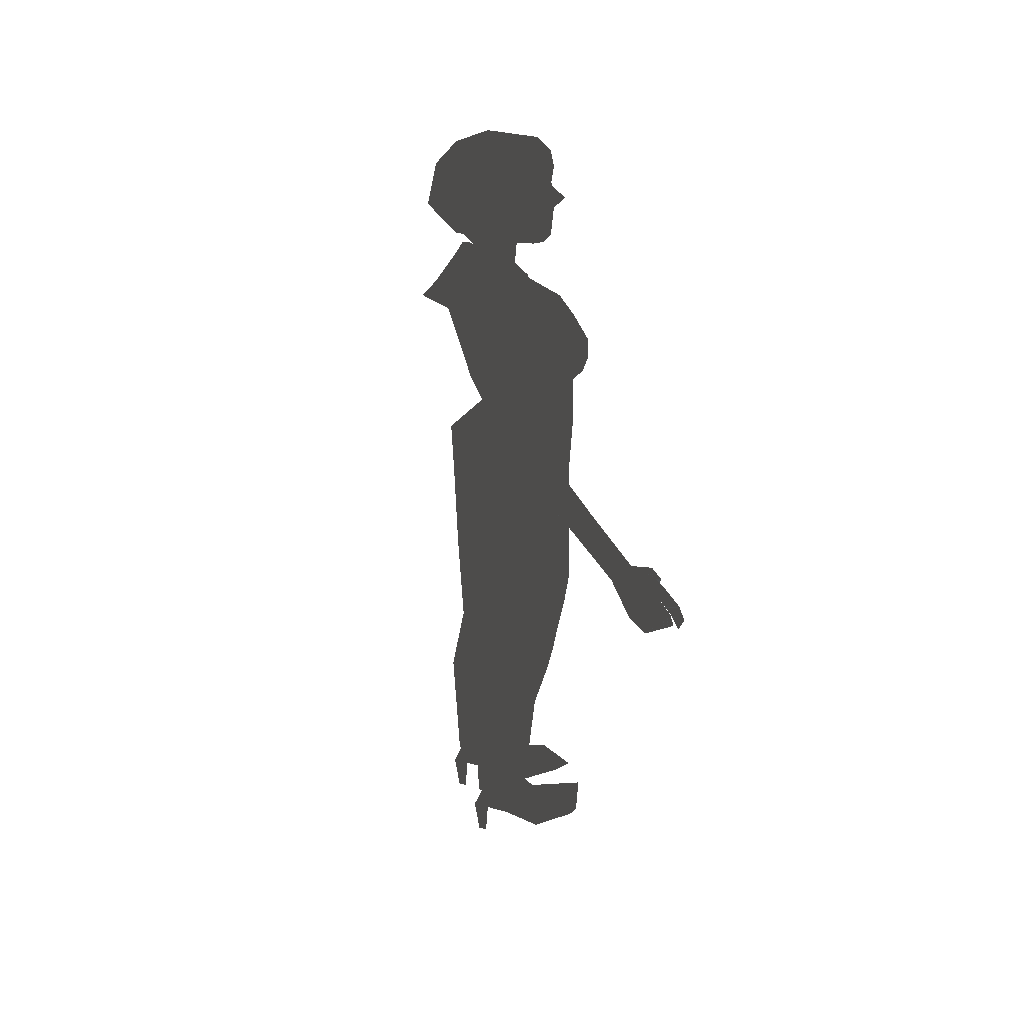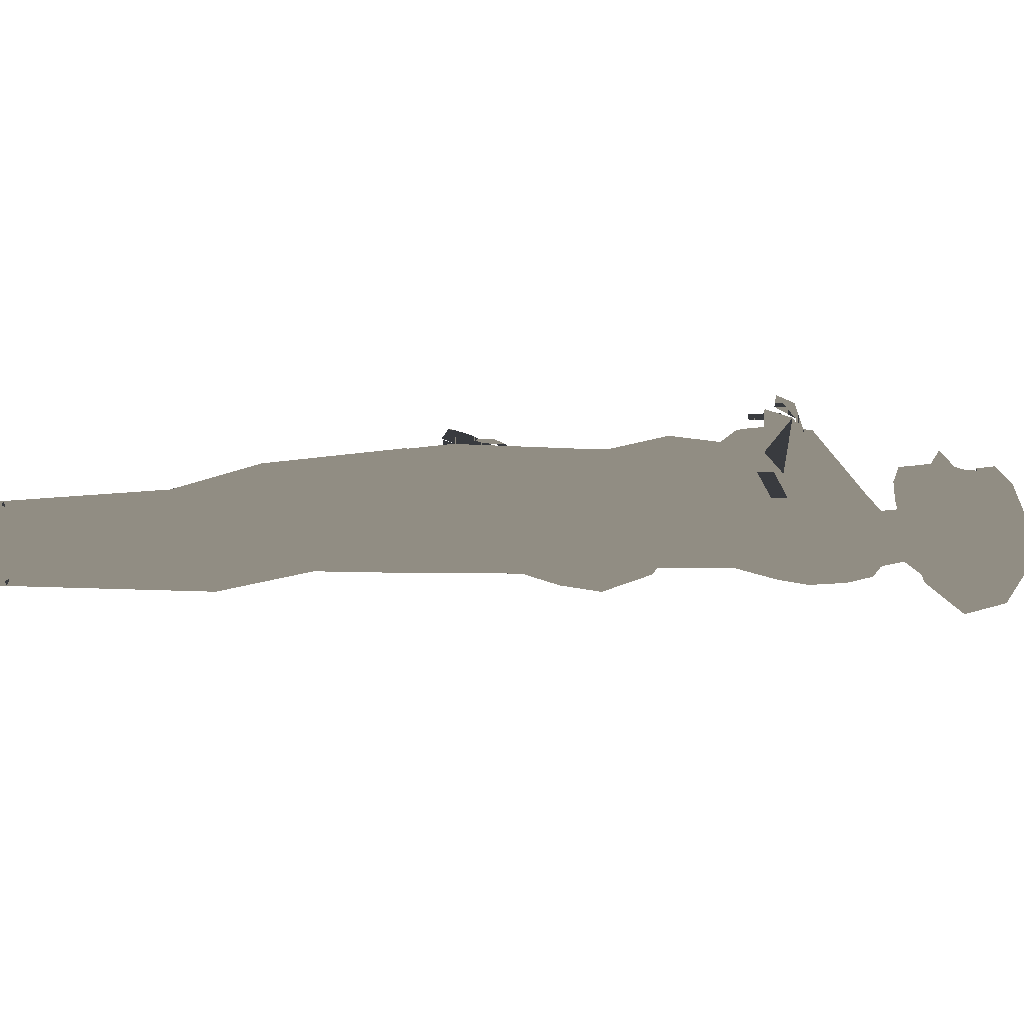
<metadata>
{"format":"obj","ext":"obj","renderer":"f3d","projection":"perspective","resolution":1024,"background":"white","views":[{"elev":43.1,"azim":-110.3,"up":"+Y"},{"elev":-1.0,"azim":64.3,"up":"+Z"}]}
</metadata>
<code>
v 0 0.08004 -0.1005
v 0 0.262 -0.0328
v 0 0.265 0.1261
v 0 0.386 0.1157
v 0 0.3849 -0.0761
v 0 0.4147 0.1414
v 0 0.513 -0.1014
v 0 0.621 -0.0839
v 0 0.1503 -0.1105
v 0 0.6941 -0.06465
v 0 0.4773 0.137
v 0 0.5837 -0.0983
v 0 0.68 0.08456
v 0 0.8048 0.08219
v 0 0.7871 0.08633
v 0 0.741 0.09054
v 0 0.7566 0.1117
v 0 0.716 0.08801
v 0 0.8497 0.07987
v 0 0.6794 0.01767
v -0.07826 0.2621 -0.01576
v -0.06135 0.2628 0.1139
v -0.06781 0.3819 -0.06169
v -0.03609 0.6836 -0.007741
v -0.03433 0.6925 -0.05186
v -0.1049 -0.9092 0.1309
v -0.03197 -0.9092 0.1657
v -0.1104 -0.8377 -0.04457
v -0.03112 -0.8377 -0.04457
v -0.0678 -0.7491 -0.008927
v -0.06953 -0.7502 -0.07537
v -0.07041 -0.8247 -0.1096
v -0.0909 -0.7491 -0.04586
v -0.04748 -0.7502 -0.04545
v -0.1061 0.2645 0.04391
v -0.1099 0.3854 0.0143
v -0.1355 0.6016 -0.02863
v -0.08387 0.5059 -0.09341
v -0.141 0.5169 -0.0761
v -0.1585 0.5085 0.01903
v -0.1357 0.4793 -0.02316
v -0.1852 0.5671 -0.02574
v -0.2844 0.3789 -0.01488
v -0.2704 0.3965 -0.07535
v -0.07464 0.5831 -0.08839
v -0.05368 0.7683 0.05666
v -0.02571 0.6873 0.06214
v -0.0507 0.8415 0.05419
v -0.01243 0.7901 0.07559
v -0.05348 0.7359 0.04945
v -0.02923 0.7195 0.07517
v -0.01927 0.752 0.0814
v -0.04654 0.7041 0.03312
v -0.04324 0.7157 -0.01171
v -0.07877 0.7617 -0.02837
v -0.06896 0.7478 -0.004394
v -0.08503 0.7981 -0.02947
v -0.07473 0.7995 -0.007354
v -0.4813 0.1978 0.1281
v -0.5051 0.1619 0.05295
v -0.5036 0.1599 0.05295
v -0.5253 0.1612 0.127
v -0.4997 0.1964 0.1066
v -0.4663 0.203 0.1156
v -0.4431 0.142 0.1322
v -0.4273 0.1514 0.1259
v -0.5185 0.1214 0.08065
v -0.519 0.1215 0.1381
v -0.5271 0.1645 0.1263
v -0.517 0.169 0.1474
v -0.4798 0.1958 0.1281
v -0.4997 0.1964 0.1066
v -0.5356 0.1268 0.1403
v -0.5251 0.1356 0.1568
v -0.5012 0.1984 0.1066
v -0.4668 0.205 0.1186
v -0.455 0.1844 0.1348
v -0.432 0.1962 0.1252
v -0.3116 0.3585 -0.06225
v -0.2681 0.3558 -0.03974
v -0.3027 0.4019 -0.04085
v -0.4487 0.2299 0.06468
v -0.4412 0.2028 0.04251
v -0.4232 0.1965 0.05765
v -0.2919 0.3776 -0.0775
v -0.436 0.2199 0.08062
v -0.4365 0.2219 0.08362
v -0.3605 0.3002 0.03315
v -0.35 0.2713 0.01113
v -0.3809 0.3068 0.01643
v -0.3756 0.2815 -0.008656
v -0.07477 0.4745 0.1356
v -0.1015 0.4597 0.1159
v -0.09232 0.4169 0.1186
v -0.06363 0.3764 0.1114
v -0.06366 0.4215 0.1409
v -0.1301 0.5043 0.04125
v -0.1136 0.55 0.03351
v -0.2176 0.5186 -0.03073
v -0.03143 -0.9197 0.02829
v -0.0435 -0.8531 0.04308
v -0.09616 -0.8604 0.04148
v -0.1081 -0.9197 0.02829
v -0.067 -0.78 -0.0975
v -0.02584 -0.7811 -0.06971
v -0.0257 -0.784 -0.01299
v -0.06701 -0.7857 0.01584
v -0.1083 -0.784 -0.01299
v -0.1082 -0.7811 -0.06971
v -0.06983 -0.4863 -0.1066
v -0.01201 -0.4898 -0.07383
v -0.01374 -0.5007 0.0002465
v -0.0725 -0.5046 0.03755
v -0.1306 -0.4995 0.0001859
v -0.1289 -0.4888 -0.07384
v -0.0739 -0.3406 -0.07814
v -0.01811 -0.346 -0.03753
v -0.01572 -0.3601 0.04029
v -0.07237 -0.3653 0.07698
v -0.1304 -0.3591 0.04027
v -0.1289 -0.345 -0.0375
v -0.08886 -0.1369 -0.08178
v -0.02085 -0.1404 -0.03166
v -0.0207 -0.139 0.0645
v -0.08886 -0.1355 0.1032
v -0.1587 -0.1361 0.0645
v -0.1585 -0.1375 -0.03166
v -0.08837 0.08038 0.0996
v -0.1007 0.06342 -0.08266
v -0.16 0.07688 -0.03457
v 0 0.05223 -0.04115
v -0.1465 0.1673 -0.0225
v -0.1072 0.1774 -0.08429
v -0.1621 0.07684 0.06393
v 0 0.07835 0.0791
v 0 0.1277 0.09672
v -0.1469 0.1654 0.06231
v -0.07722 0.1438 0.101
v -0.05528 -0.8297 -0.08455
v -0.08642 -0.8299 -0.08357
v -0.07062 -0.9197 -0.0994
v -0.06268 -0.9197 -0.08626
v -0.07903 -0.9197 -0.08575
v -0.1054 -0.9197 0.1155
v -0.03185 -0.9197 0.1348
v -0.06096 0.6194 -0.05408
v 0 0.6495 -0.07212
v -0.0329 0.5771 0.04429
v -0.04087 0.6491 -0.05312
v 0 0.5669 0.05063
v 0 0.6007 0.03943
v 0 0.7263 -0.08799
v 0.00777 0.7994 -0.1492
v 0.005539 0.8826 -0.1319
v 0.0563 0.8464 0.06246
v 0.08128 0.8284 -0.005119
v -0.01087 0.9188 0.0004852
v 0.0006256 0.9217 -0.06808
v -0.02037 0.8879 0.05756
v 0.06055 0.8915 -0.01491
v -0.05621 0.8466 0.06163
v -0.08133 0.8298 -0.007411
v -0.06342 0.8917 -0.005831
v -0.0205 0.8431 0.08077
v -0.06153 0.7821 -0.09095
v 0.06259 0.7818 -0.09061
v -0.06392 0.8507 -0.08871
v 0.06441 0.8502 -0.08844
v 0.01436 0.8539 0.0879
v 0.0135 0.8188 0.08392
v 0.01333 0.8889 0.06097
v -0.04589 0.8949 -0.08067
v 0.04311 0.8942 -0.0807
v -0.03982 0.7412 -0.07065
v 0.0002509 0.7291 -0.09873
v -0.0717 0.7588 -0.01042
v -0.04908 0.8049 0.06118
v -0.07445 0.7929 -0.008097
v 0.07423 0.7929 -0.008097
v -0.06232 0.6073 0.003042
v -0.03082 0.6408 -0.0004584
v 0 0.6359 0.01395
v 0.07826 0.2621 -0.01576
v 0.06135 0.2628 0.1139
v 0.06781 0.3819 -0.06169
v 0.03609 0.6836 -0.007741
v 0.03433 0.6925 -0.05186
v 0.1049 -0.9092 0.1309
v 0.03197 -0.9092 0.1657
v 0.1104 -0.8377 -0.04457
v 0.03112 -0.8377 -0.04457
v 0.0678 -0.7491 -0.008927
v 0.06953 -0.7502 -0.07537
v 0.07041 -0.8247 -0.1096
v 0.0909 -0.7491 -0.04586
v 0.04748 -0.7502 -0.04545
v 0.1061 0.2645 0.04391
v 0.1099 0.3854 0.0143
v 0.1355 0.6016 -0.02863
v 0.08387 0.5059 -0.09341
v 0.141 0.5169 -0.0761
v 0.1585 0.5085 0.01903
v 0.1357 0.4793 -0.02316
v 0.1852 0.5671 -0.02574
v 0.2844 0.3789 -0.01488
v 0.2704 0.3965 -0.07535
v 0.07464 0.5831 -0.08839
v 0.05368 0.7683 0.05666
v 0.02571 0.6873 0.06214
v 0.0507 0.8415 0.05419
v 0.01243 0.7901 0.07559
v 0.05348 0.7359 0.04945
v 0.02923 0.7195 0.07517
v 0.01927 0.752 0.0814
v 0.04654 0.7041 0.03312
v 0.04324 0.7157 -0.01171
v 0.07877 0.7617 -0.02837
v 0.06896 0.7478 -0.004394
v 0.08503 0.7981 -0.02947
v 0.07473 0.7995 -0.007354
v 0.4813 0.1978 0.1281
v 0.5051 0.1619 0.05295
v 0.5036 0.1599 0.05295
v 0.5253 0.1612 0.127
v 0.4997 0.1964 0.1066
v 0.4663 0.203 0.1156
v 0.4431 0.142 0.1322
v 0.4273 0.1514 0.1259
v 0.5185 0.1214 0.08065
v 0.519 0.1215 0.1381
v 0.5271 0.1645 0.1263
v 0.517 0.169 0.1474
v 0.4798 0.1958 0.1281
v 0.4997 0.1964 0.1066
v 0.5356 0.1268 0.1403
v 0.5251 0.1356 0.1568
v 0.5012 0.1984 0.1066
v 0.4668 0.205 0.1186
v 0.455 0.1844 0.1348
v 0.432 0.1962 0.1252
v 0.3116 0.3585 -0.06225
v 0.2681 0.3558 -0.03974
v 0.3027 0.4019 -0.04085
v 0.4487 0.2299 0.06468
v 0.4412 0.2028 0.04251
v 0.4232 0.1965 0.05765
v 0.2919 0.3776 -0.0775
v 0.436 0.2199 0.08062
v 0.4365 0.2219 0.08362
v 0.3605 0.3002 0.03315
v 0.35 0.2713 0.01113
v 0.3809 0.3068 0.01643
v 0.3756 0.2815 -0.008656
v 0.07477 0.4745 0.1356
v 0.1015 0.4597 0.1159
v 0.09232 0.4169 0.1186
v 0.06363 0.3764 0.1114
v 0.06366 0.4215 0.1409
v 0.1301 0.5043 0.04125
v 0.1136 0.55 0.03351
v 0.2176 0.5186 -0.03073
v 0.03143 -0.9197 0.02829
v 0.0435 -0.8531 0.04308
v 0.09616 -0.8604 0.04148
v 0.1081 -0.9197 0.02829
v 0.067 -0.78 -0.0975
v 0.02584 -0.7811 -0.06971
v 0.0257 -0.784 -0.01299
v 0.06701 -0.7857 0.01584
v 0.1083 -0.784 -0.01299
v 0.1082 -0.7811 -0.06971
v 0.06983 -0.4863 -0.1066
v 0.01201 -0.4898 -0.07383
v 0.01374 -0.5007 0.0002465
v 0.0725 -0.5046 0.03755
v 0.1306 -0.4995 0.0001859
v 0.1289 -0.4888 -0.07384
v 0.0739 -0.3406 -0.07814
v 0.01811 -0.346 -0.03753
v 0.01572 -0.3601 0.04029
v 0.07237 -0.3653 0.07698
v 0.1304 -0.3591 0.04027
v 0.1289 -0.345 -0.0375
v 0.08886 -0.1369 -0.08178
v 0.02085 -0.1404 -0.03166
v 0.0207 -0.139 0.0645
v 0.08886 -0.1355 0.1032
v 0.1587 -0.1361 0.0645
v 0.1585 -0.1375 -0.03166
v 0.08837 0.08038 0.0996
v 0.1007 0.06342 -0.08266
v 0.16 0.07688 -0.03457
v 0.1465 0.1673 -0.0225
v 0.1072 0.1774 -0.08429
v 0.1621 0.07684 0.06393
v 0.1469 0.1654 0.06231
v 0.07722 0.1438 0.101
v 0.05528 -0.8297 -0.08455
v 0.08642 -0.8299 -0.08357
v 0.07062 -0.9197 -0.0994
v 0.06268 -0.9197 -0.08626
v 0.07903 -0.9197 -0.08575
v 0.1054 -0.9197 0.1155
v 0.03185 -0.9197 0.1348
v 0.06096 0.6194 -0.05408
v 0.0329 0.5771 0.04429
v 0.04087 0.6491 -0.05312
v 0.07445 0.7929 -0.008097
v 0.06232 0.6073 0.003042
v 0.03082 0.6408 -0.0004584
v 0.04908 0.8049 0.06118
v 0.03982 0.7412 -0.07065
v 0.0717 0.7588 -0.01042
v -0.4232 0.1965 0.05765
v 0.4232 0.1965 0.05765
v 0.4052 0.1805 0.05765
v -0.4052 0.1805 0.05765
v -0.3701 0.2507 0.02392
v 0.3701 0.2507 0.02392
v 0.3525 0.2343 0.02416
v -0.3525 0.2343 0.02416
v 0.3704 0.2504 0.02409
v -0.3704 0.2504 0.02409
v -0.5051 0.1619 0.05295
v -0.5268 0.1632 0.127
v -0.5012 0.1984 0.1066
v -0.4668 0.205 0.1186
v -0.4436 0.144 0.1352
v -0.4278 0.1534 0.1289
v -0.52 0.1234 0.08065
v -0.5205 0.1235 0.1381
v -0.5286 0.1665 0.1263
v -0.5185 0.171 0.1474
v -0.4813 0.1978 0.1281
v -0.5012 0.1984 0.1066
v -0.5371 0.1288 0.1403
v -0.5266 0.1376 0.1568
v -0.4555 0.1864 0.1378
v -0.4325 0.1982 0.1282
v -0.4365 0.2219 0.08362
v 0.5051 0.1619 0.05295
v 0.5268 0.1632 0.127
v 0.5012 0.1984 0.1066
v 0.4668 0.205 0.1186
v 0.4436 0.144 0.1352
v 0.4278 0.1534 0.1289
v 0.52 0.1234 0.08065
v 0.5205 0.1235 0.1381
v 0.5286 0.1665 0.1263
v 0.5185 0.171 0.1474
v 0.4813 0.1978 0.1281
v 0.5012 0.1984 0.1066
v 0.5371 0.1288 0.1403
v 0.5266 0.1376 0.1568
v 0.4555 0.1864 0.1378
v 0.4325 0.1982 0.1282
v 0.4365 0.2219 0.08362
v -0.5051 0.1619 0.05295
v -0.5268 0.1632 0.127
v -0.5012 0.1984 0.1066
v -0.4668 0.205 0.1186
v -0.4436 0.144 0.1352
v -0.4278 0.1534 0.1289
v -0.52 0.1234 0.08065
v -0.5205 0.1235 0.1381
v -0.5286 0.1665 0.1263
v -0.5185 0.171 0.1474
v -0.4813 0.1978 0.1281
v -0.5012 0.1984 0.1066
v -0.5371 0.1288 0.1403
v -0.5266 0.1376 0.1568
v -0.4555 0.1864 0.1378
v -0.4325 0.1982 0.1282
v -0.4365 0.2219 0.08362
v 0.5051 0.1619 0.05295
v 0.5268 0.1632 0.127
v 0.5012 0.1984 0.1066
v 0.4668 0.205 0.1186
v 0.4436 0.144 0.1352
v 0.4278 0.1534 0.1289
v 0.52 0.1234 0.08065
v 0.5205 0.1235 0.1381
v 0.5286 0.1665 0.1263
v 0.5185 0.171 0.1474
v 0.4813 0.1978 0.1281
v 0.5012 0.1984 0.1066
v 0.5371 0.1288 0.1403
v 0.5266 0.1376 0.1568
v 0.4555 0.1864 0.1378
v 0.4325 0.1982 0.1282
v 0.4365 0.2219 0.08362
f 41 38 36
f 23 36 38
f 38 41 39
f 37 45 42
f 53 47 50
f 51 50 47
f 46 52 49
f 13 18 51
f 51 47 13
f 17 15 52
f 49 52 15
f 51 46 50
f 18 16 52
f 52 51 18
f 17 52 16
f 14 49 15
f 51 52 46
f 55 56 58
f 58 57 55
f 13 47 20
f 20 53 54
f 47 53 20
f 54 24 20
f 23 2 21
f 2 23 5
f 4 22 3
f 36 21 35
f 21 36 23
f 38 5 23
f 5 38 7
f 39 41 44
f 38 45 7
f 12 7 45
f 42 39 99
f 24 54 25
f 80 44 41
f 43 41 40
f 41 43 80
f 81 43 99
f 82 75 76
f 82 60 75
f 82 76 87
f 82 83 60
f 84 75 60
f 84 76 59
f 84 59 75
f 83 84 60
f 79 85 80
f 44 80 85
f 81 85 79
f 44 85 81
f 59 76 75
f 84 87 76
f 87 89 88
f 80 88 89
f 88 80 43
f 90 82 88
f 87 88 82
f 81 90 43
f 88 43 90
f 83 91 84
f 80 89 79
f 91 79 89
f 83 90 91
f 90 83 82
f 81 91 90
f 91 81 79
f 98 97 93
f 6 95 4
f 22 4 95
f 36 95 94
f 22 36 35
f 36 93 97
f 11 92 96
f 6 11 96
f 95 96 94
f 6 96 95
f 97 98 40
f 22 95 36
f 98 37 42
f 97 40 41
f 93 36 94
f 97 41 36
f 98 93 92
f 45 39 42
f 98 99 40
f 40 99 43
f 42 99 98
f 44 81 99
f 39 45 38
f 44 99 39
f 34 30 101
f 33 102 30
f 30 102 101
f 132 137 35
f 129 133 9
f 133 2 9
f 2 133 21
f 136 22 138
f 22 136 3
f 133 132 21
f 35 21 132
f 137 138 35
f 22 35 138
f 128 135 138
f 136 138 135
f 138 137 128
f 134 128 137
f 137 132 134
f 130 134 132
f 129 130 133
f 132 133 130
f 1 129 9
f 129 1 131
f 96 92 94
f 93 94 92
f 100 29 101
f 34 101 29
f 31 32 33
f 34 29 31
f 28 29 103
f 100 103 29
f 103 102 28
f 33 28 102
f 110 111 104
f 105 104 111
f 111 112 105
f 106 105 112
f 112 113 106
f 107 106 113
f 114 108 113
f 107 113 108
f 115 109 114
f 108 114 109
f 110 104 115
f 109 115 104
f 117 111 116
f 110 116 111
f 118 112 117
f 111 117 112
f 112 118 113
f 119 113 118
f 114 113 120
f 119 120 113
f 120 121 114
f 115 114 121
f 121 116 115
f 110 115 116
f 122 123 116
f 117 116 123
f 124 118 123
f 117 123 118
f 125 119 124
f 118 124 119
f 126 120 125
f 119 125 120
f 126 127 120
f 121 120 127
f 127 122 121
f 116 121 122
f 135 124 131
f 123 131 124
f 135 128 124
f 125 124 128
f 128 134 125
f 126 125 134
f 126 134 127
f 130 127 134
f 122 127 129
f 130 129 127
f 129 131 122
f 123 122 131
f 141 142 143
f 100 145 103
f 103 145 144
f 8 12 45
f 45 37 146
f 45 146 8
f 10 147 25
f 149 25 147
f 92 150 98
f 11 150 92
f 10 25 152
f 156 160 155
f 161 159 163
f 157 158 163
f 169 171 159
f 166 168 156
f 156 168 160
f 165 162 167
f 157 159 171
f 160 171 155
f 163 159 157
f 160 157 171
f 155 171 169
f 163 167 162
f 163 158 172
f 167 163 172
f 167 172 154
f 158 154 172
f 160 158 157
f 160 168 173
f 154 173 168
f 154 158 173
f 160 173 158
f 159 161 164
f 162 161 163
f 169 159 164
f 54 53 176
f 176 174 54
f 50 46 176
f 53 50 176
f 174 25 54
f 49 177 46
f 177 14 19
f 14 177 49
f 177 19 48
f 176 177 178
f 177 176 46
f 174 175 152
f 152 25 174
f 179 156 155
f 178 177 161
f 161 162 178
f 179 166 156
f 165 178 162
f 178 165 176
f 176 165 174
f 177 164 161
f 169 164 170
f 32 139 141
f 142 141 139
f 27 101 26
f 102 26 101
f 154 168 153
f 166 153 168
f 153 166 175
f 29 28 139
f 140 139 28
f 140 28 33
f 33 32 140
f 31 29 139
f 31 139 32
f 32 141 140
f 143 140 141
f 139 140 142
f 143 142 140
f 102 103 26
f 144 26 103
f 27 26 144
f 144 145 27
f 100 101 145
f 27 145 101
f 146 147 8
f 147 146 149
f 154 153 167
f 165 167 153
f 153 175 165
f 174 165 175
f 37 180 146
f 25 181 24
f 25 149 181
f 150 151 180
f 148 181 180
f 24 181 20
f 180 149 146
f 149 180 181
f 150 180 98
f 37 98 180
f 181 148 182
f 182 20 181
f 151 182 180
f 203 198 200
f 185 200 198
f 200 201 203
f 199 204 207
f 215 212 209
f 213 209 212
f 208 211 214
f 13 213 18
f 213 13 209
f 17 214 15
f 211 15 214
f 213 212 208
f 18 214 16
f 214 18 213
f 17 16 214
f 14 15 211
f 213 208 214
f 217 220 218
f 220 217 219
f 13 20 209
f 20 216 215
f 209 20 215
f 216 20 186
f 185 183 2
f 2 5 185
f 4 3 184
f 198 197 183
f 183 185 198
f 200 185 5
f 5 7 200
f 201 206 203
f 200 7 207
f 12 207 7
f 204 261 201
f 186 187 216
f 242 203 206
f 205 202 203
f 203 242 205
f 243 261 205
f 244 238 237
f 244 237 222
f 244 249 238
f 244 222 245
f 246 222 237
f 246 221 238
f 246 237 221
f 245 222 246
f 241 242 247
f 206 247 242
f 243 241 247
f 206 243 247
f 221 237 238
f 246 238 249
f 249 250 251
f 242 251 250
f 250 205 242
f 252 250 244
f 249 244 250
f 243 205 252
f 250 252 205
f 245 246 253
f 242 241 251
f 253 251 241
f 245 253 252
f 252 244 245
f 243 252 253
f 253 241 243
f 260 255 259
f 6 4 257
f 184 257 4
f 198 256 257
f 184 197 198
f 198 259 255
f 11 258 254
f 6 258 11
f 257 256 258
f 6 257 258
f 259 202 260
f 184 198 257
f 260 204 199
f 259 203 202
f 255 256 198
f 259 198 203
f 260 254 255
f 207 204 201
f 260 202 261
f 202 205 261
f 204 260 261
f 206 261 243
f 201 200 207
f 206 201 261
f 196 263 192
f 195 192 264
f 192 263 264
f 293 197 296
f 291 9 294
f 294 9 2
f 2 183 294
f 136 297 184
f 184 3 136
f 294 183 293
f 197 293 183
f 296 197 297
f 184 297 197
f 290 297 135
f 136 135 297
f 297 290 296
f 295 296 290
f 296 295 293
f 292 293 295
f 291 294 292
f 293 292 294
f 1 9 291
f 291 131 1
f 258 256 254
f 255 254 256
f 262 263 191
f 196 191 263
f 193 195 194
f 196 193 191
f 190 265 191
f 262 191 265
f 265 190 264
f 195 264 190
f 272 266 273
f 267 273 266
f 273 267 274
f 268 274 267
f 274 268 275
f 269 275 268
f 276 275 270
f 269 270 275
f 277 276 271
f 270 271 276
f 272 277 266
f 271 266 277
f 279 278 273
f 272 273 278
f 280 279 274
f 273 274 279
f 274 275 280
f 281 280 275
f 276 282 275
f 281 275 282
f 282 276 283
f 277 283 276
f 283 277 278
f 272 278 277
f 284 278 285
f 279 285 278
f 286 285 280
f 279 280 285
f 287 286 281
f 280 281 286
f 288 287 282
f 281 282 287
f 288 282 289
f 283 289 282
f 289 283 284
f 278 284 283
f 135 131 286
f 285 286 131
f 135 286 290
f 287 290 286
f 290 287 295
f 288 295 287
f 288 289 295
f 292 295 289
f 284 291 289
f 292 289 291
f 291 284 131
f 285 131 284
f 300 302 301
f 262 265 304
f 265 303 304
f 8 207 12
f 207 305 199
f 207 8 305
f 10 187 147
f 307 147 187
f 254 260 150
f 11 254 150
f 10 152 187
f 194 300 298
f 301 298 300
f 189 188 263
f 264 263 188
f 191 298 190
f 299 190 298
f 299 195 190
f 195 299 194
f 193 298 191
f 193 194 298
f 194 299 300
f 302 300 299
f 298 301 299
f 302 299 301
f 264 188 265
f 303 265 188
f 189 303 188
f 303 189 304
f 262 304 263
f 189 263 304
f 305 8 147
f 147 307 305
f 199 305 309
f 187 186 310
f 187 310 307
f 150 309 151
f 306 309 310
f 186 20 310
f 309 305 307
f 307 310 309
f 150 260 309
f 199 309 260
f 310 182 306
f 182 310 20
f 151 309 182
f 169 170 311
f 155 311 179
f 311 155 169
f 211 208 311
f 311 19 14
f 14 211 311
f 311 210 19
f 175 312 152
f 312 166 313
f 179 313 166
f 312 175 166
f 216 313 215
f 313 216 312
f 212 313 208
f 215 313 212
f 312 216 187
f 152 312 187
f 313 308 311
f 311 208 313
f 87 84 318 89
f 91 89 318 84
f 249 251 319 246
f 253 246 319 251
f 315 322 320 316
f 314 317 321 323
f 324 326 325
f 325 330 324
f 339 338 327
f 330 325 331
f 333 332 335
f 335 334 333
f 337 336 332
f 332 333 337
f 338 339 329
f 329 328 338
f 327 340 339
f 341 342 343
f 342 341 347
f 356 344 355
f 347 348 342
f 350 352 349
f 352 350 351
f 354 349 353
f 349 354 350
f 355 346 356
f 346 355 345
f 344 356 357
f 358 359 360
f 359 358 364
f 373 361 372
f 364 365 359
f 367 369 366
f 369 367 368
f 371 366 370
f 366 371 367
f 372 363 373
f 363 372 362
f 361 373 374
f 375 377 376
f 376 381 375
f 390 389 378
f 381 376 382
f 384 383 386
f 386 385 384
f 388 387 383
f 383 384 388
f 389 390 380
f 380 379 389
f 378 391 390

</code>
